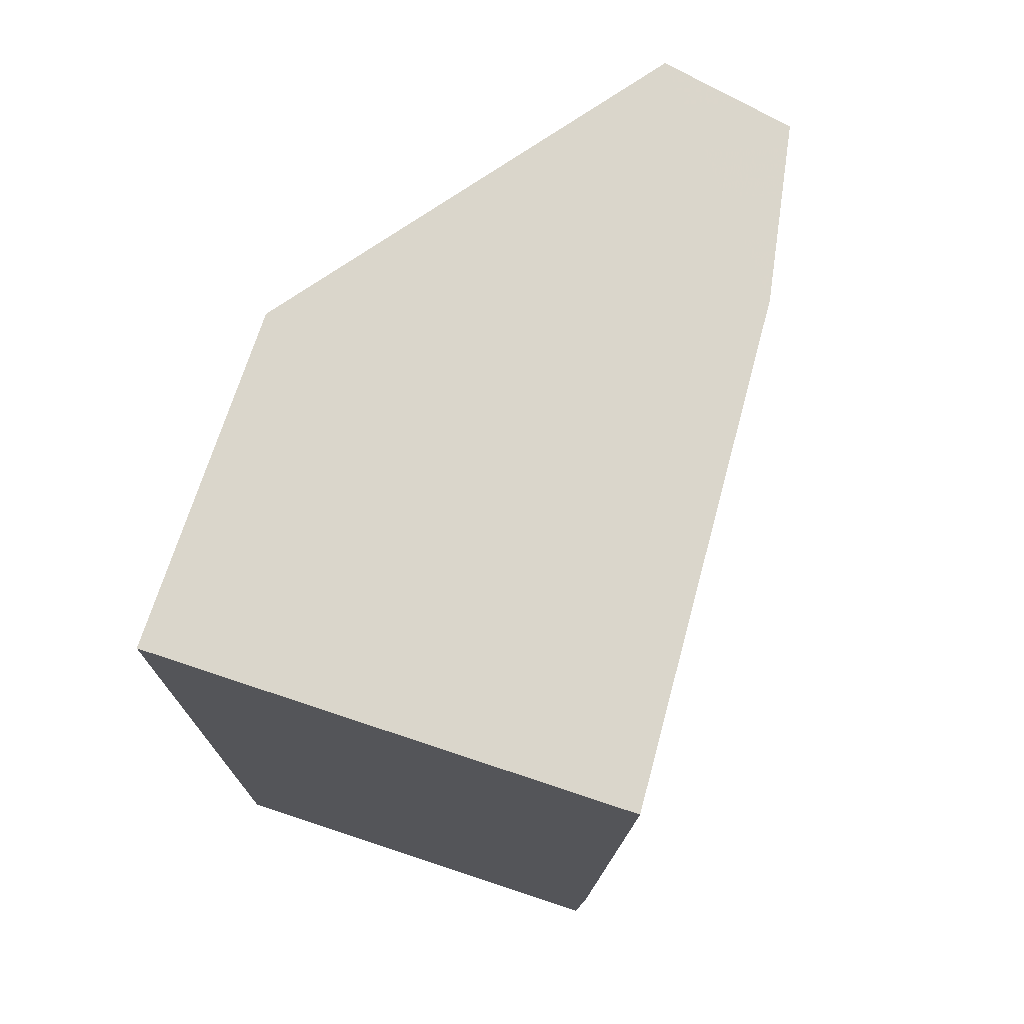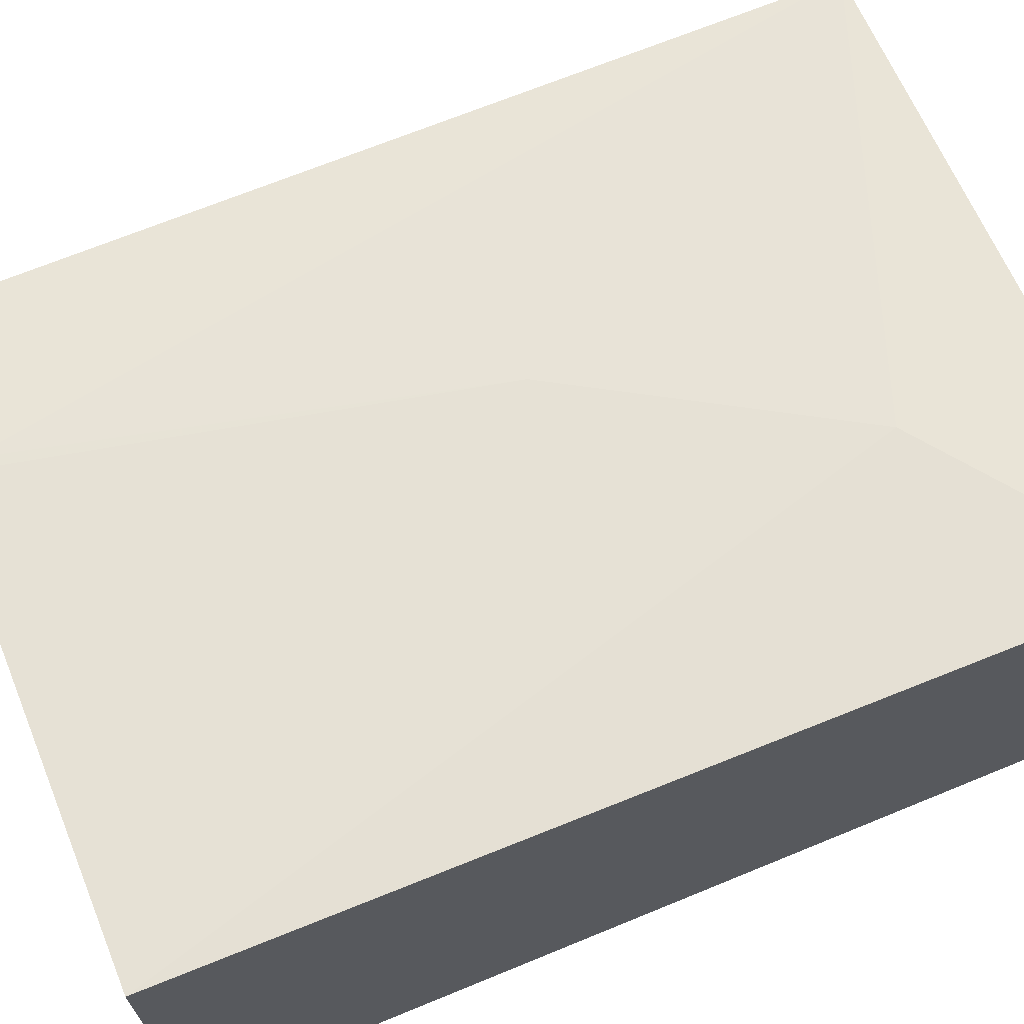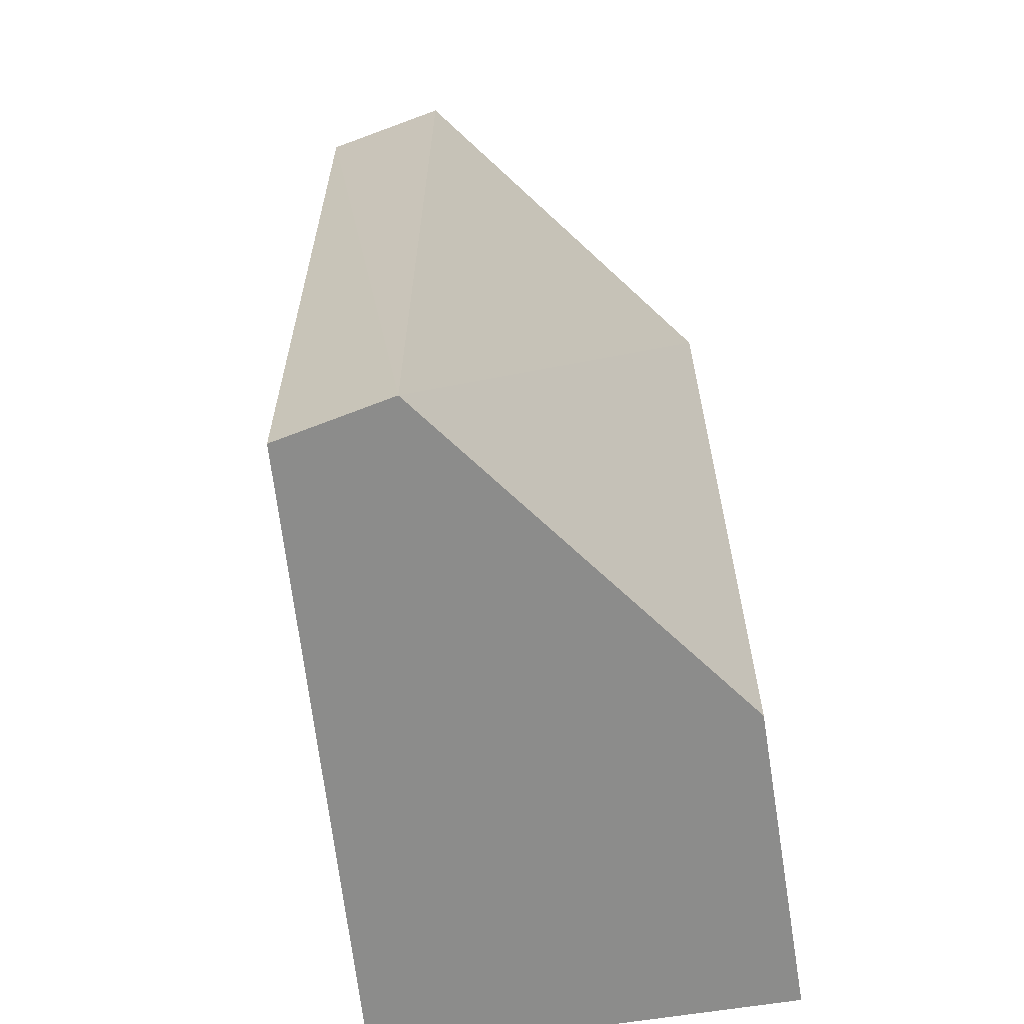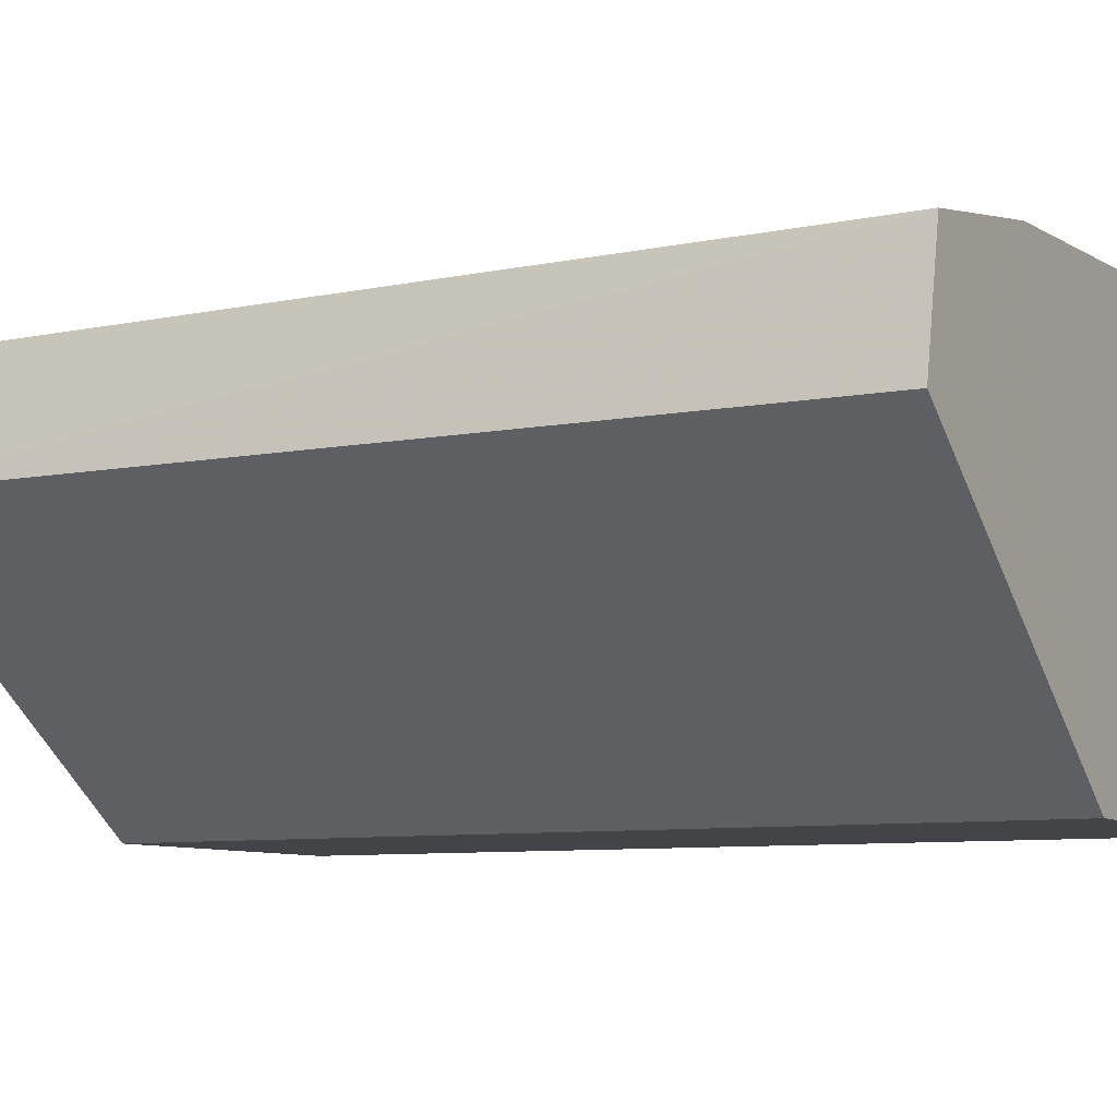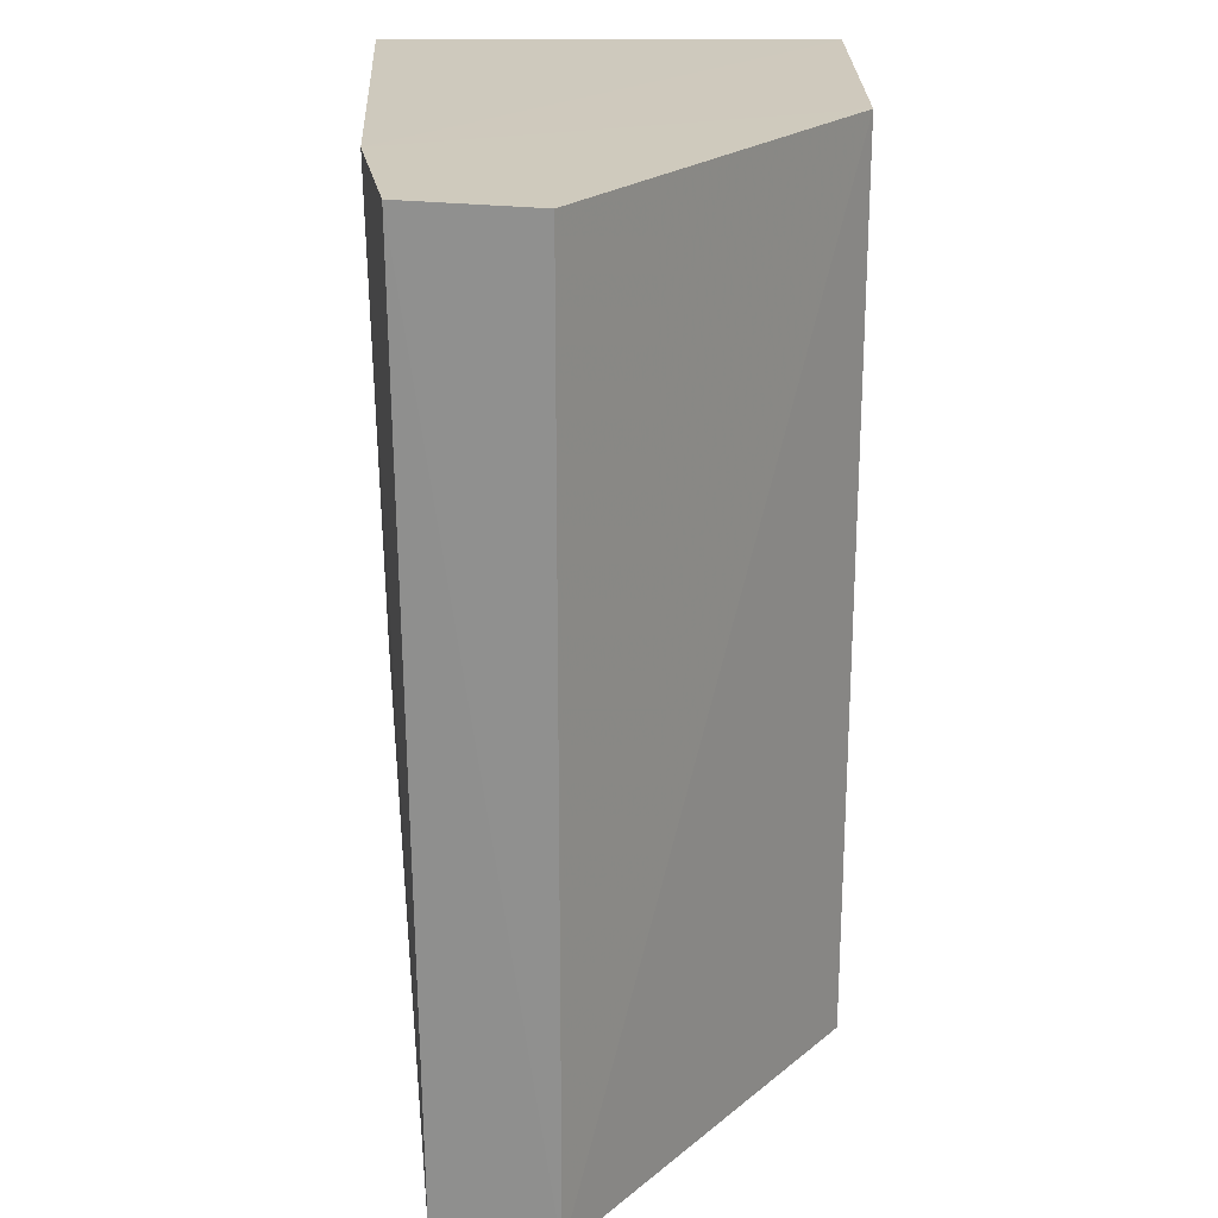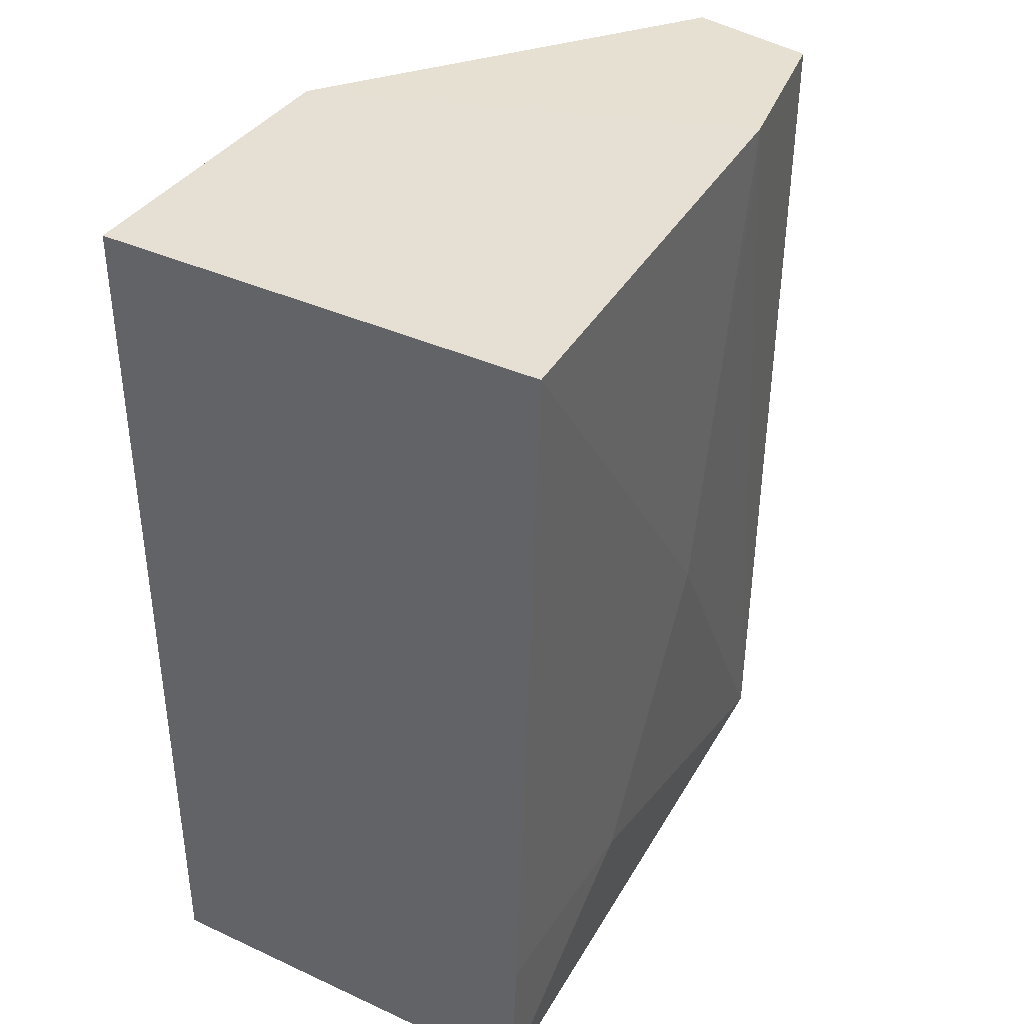
<metadata>
{"format":"obj","ext":"obj","renderer":"f3d","projection":"perspective","resolution":1024,"background":"white","views":[{"elev":74.0,"azim":108.3,"up":"+Z"},{"elev":67.6,"azim":67.6,"up":"+Y"},{"elev":-64.1,"azim":-80.7,"up":"+Z"},{"elev":-8.2,"azim":-61.5,"up":"+Y"},{"elev":22.7,"azim":-90.0,"up":"+Z"},{"elev":38.1,"azim":120.2,"up":"+Z"}]}
</metadata>
<code>
v -0.03076 0.05799 0.1441
v -0.0308 0.034 0.144
v -0.0308 0.034 0.09556
v -0.06562 0.05437 0.09556
v -0.06647 0.0481 0.144
v -0.0308 0.05642 0.09558
v -0.05607 0.05654 0.1441
v -0.04791 0.034 0.09556
v -0.04791 0.034 0.144
v -0.0651 0.0549 0.144
v -0.04207 0.05665 0.1042
v -0.06698 0.04813 0.09556
v -0.0505 0.05661 0.1184
v -0.03079 0.05681 0.1042
v -0.05603 0.05649 0.1413
f 1 2 3
f 6 1 3
f 6 3 4
f 7 2 1
f 8 3 2
f 8 4 3
f 9 7 5
f 9 2 7
f 9 8 2
f 10 7 4
f 10 5 7
f 11 6 4
f 12 4 8
f 12 10 4
f 12 5 10
f 12 9 5
f 12 8 9
f 13 11 4
f 13 7 1
f 13 1 11
f 14 11 1
f 14 1 6
f 14 6 11
f 15 13 4
f 15 4 7
f 15 7 13

</code>
